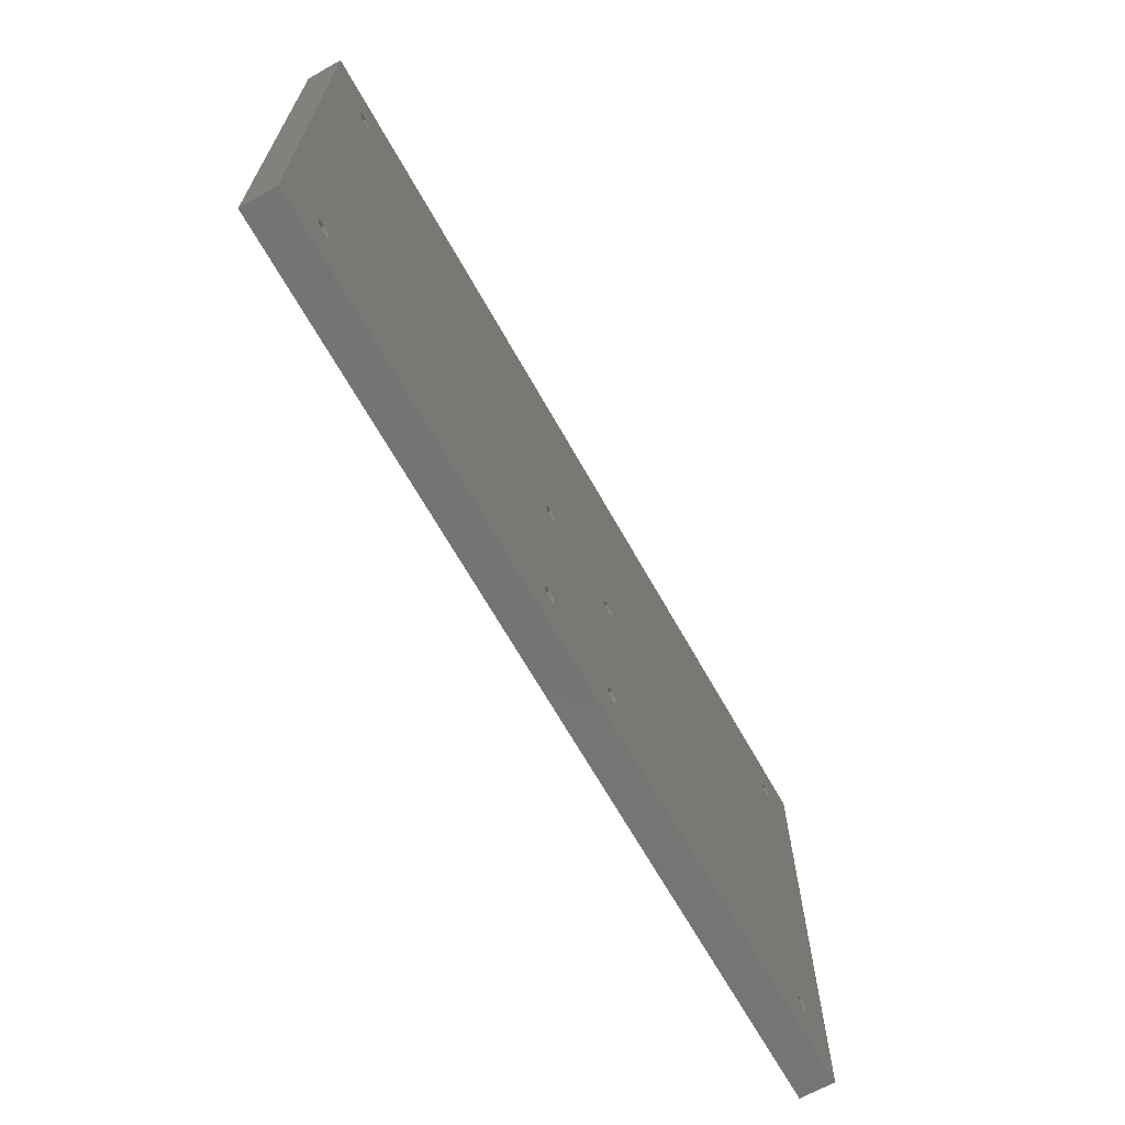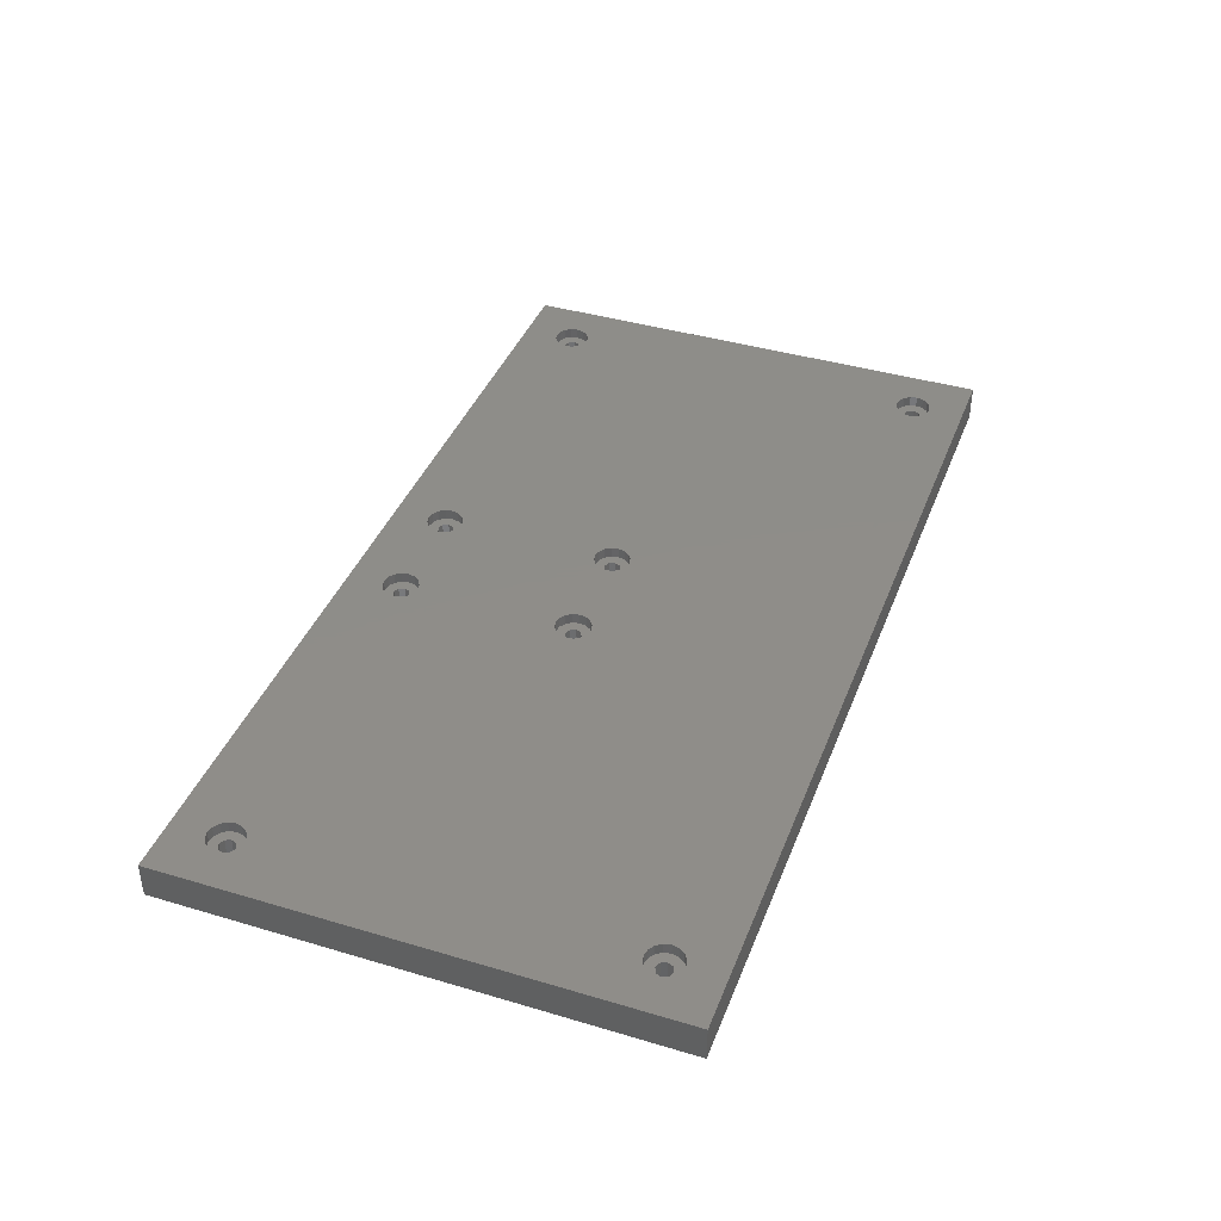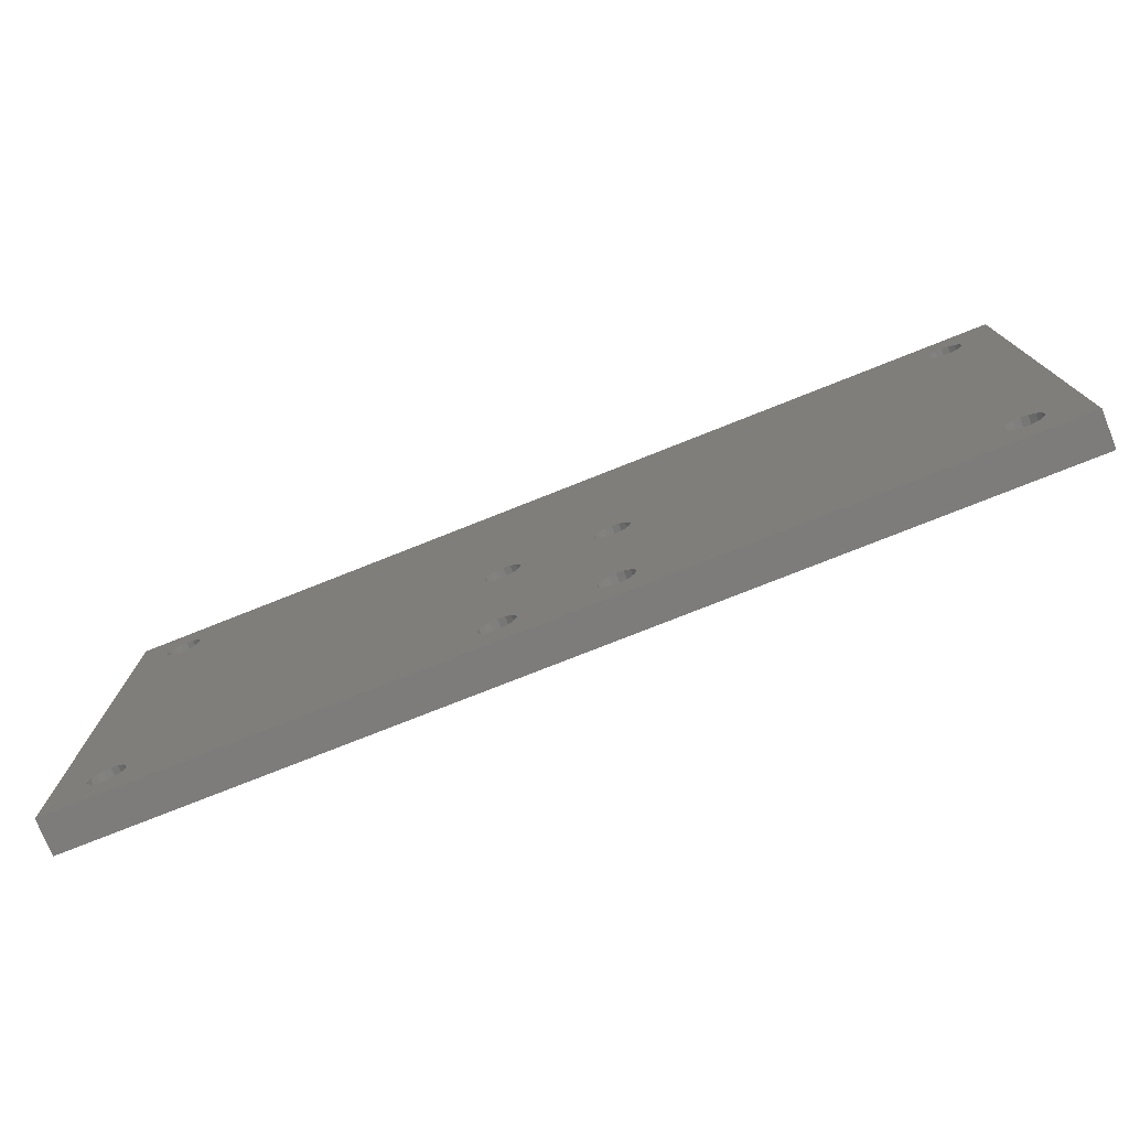
<metadata>
{"format":"stl","ext":"stl","renderer":"f3d","projection":"perspective","resolution":1024,"background":"white","views":[{"elev":-66.7,"azim":-60.7,"up":"+Z"},{"elev":40.3,"azim":-69.9,"up":"+Y"},{"elev":-76.2,"azim":-158.3,"up":"+Z"}]}
</metadata>
<code>
# stl→obj: 392 verts, 812 faces
v 12.75 0 15
v 13.41 7 13.41
v 12.75 7 15
v 13.41 0 13.41
v 15 0 17.25
v 16.59 7 16.59
v 16.59 0 16.59
v 15 7 17.25
v 17.25 0 15
v 17.25 7 15
v 16.59 0 13.41
v 16.59 7 13.41
v 15 0 12.75
v 15 7 12.75
v 13.41 0 16.59
v 13.41 7 16.59
v 11.46 7 18.54
v 13.09 10 19.62
v 13.09 7 19.62
v 11.46 10 18.54
v 19.62 7 16.91
v 18.54 10 18.54
v 19.62 10 16.91
v 18.54 7 18.54
v 20 7 15
v 20 10 15
v 10.38 10 16.91
v 10.38 7 16.91
v 13.09 10 10.38
v 15 7 10
v 15 10 10
v 13.09 7 10.38
v 16.91 7 10.38
v 16.91 10 10.38
v 18.54 7 11.46
v 18.54 10 11.46
v 19.62 10 13.09
v 19.62 7 13.09
v 10 10 15
v 10 7 15
v 15 10 20
v 15 7 20
v 16.91 10 19.62
v 16.91 7 19.62
v 10.38 7 13.09
v 11.46 10 11.46
v 10.38 10 13.09
v 11.46 7 11.46
v 242.8 0 15
v 243.4 7 13.41
v 242.8 7 15
v 243.4 0 13.41
v 245 0 17.25
v 246.6 7 16.59
v 246.6 0 16.59
v 245 7 17.25
v 247.2 0 15
v 247.2 7 15
v 246.6 0 13.41
v 246.6 7 13.41
v 245 0 12.75
v 245 7 12.75
v 243.4 0 16.59
v 243.4 7 16.59
v 241.5 7 18.54
v 243.1 10 19.62
v 243.1 7 19.62
v 241.5 10 18.54
v 249.6 7 16.91
v 248.5 10 18.54
v 249.6 10 16.91
v 248.5 7 18.54
v 250 7 15
v 250 10 15
v 240.4 10 16.91
v 240.4 7 16.91
v 243.1 10 10.38
v 245 7 10
v 245 10 10
v 243.1 7 10.38
v 246.9 7 10.38
v 246.9 10 10.38
v 248.5 7 11.46
v 248.5 10 11.46
v 249.6 10 13.09
v 249.6 7 13.09
v 240 10 15
v 240 7 15
v 245 10 20
v 245 7 20
v 246.9 10 19.62
v 246.9 7 19.62
v 240.4 7 13.09
v 241.5 10 11.46
v 240.4 10 13.09
v 241.5 7 11.46
v 242.8 0 125
v 243.4 7 123.4
v 242.8 7 125
v 243.4 0 123.4
v 245 0 127.2
v 246.6 7 126.6
v 246.6 0 126.6
v 245 7 127.2
v 247.2 0 125
v 247.2 7 125
v 246.6 0 123.4
v 246.6 7 123.4
v 245 0 122.8
v 245 7 122.8
v 243.4 0 126.6
v 243.4 7 126.6
v 241.5 7 128.5
v 243.1 10 129.6
v 243.1 7 129.6
v 241.5 10 128.5
v 249.6 7 126.9
v 248.5 10 128.5
v 249.6 10 126.9
v 248.5 7 128.5
v 250 7 125
v 250 10 125
v 240.4 10 126.9
v 240.4 7 126.9
v 243.1 10 120.4
v 245 7 120
v 245 10 120
v 243.1 7 120.4
v 246.9 7 120.4
v 246.9 10 120.4
v 248.5 7 121.5
v 248.5 10 121.5
v 249.6 10 123.1
v 249.6 7 123.1
v 240 10 125
v 240 7 125
v 245 10 130
v 245 7 130
v 246.9 10 129.6
v 246.9 7 129.6
v 240.4 7 123.1
v 241.5 10 121.5
v 240.4 10 123.1
v 241.5 7 121.5
v 12.75 0 125
v 13.41 7 123.4
v 12.75 7 125
v 13.41 0 123.4
v 15 0 127.2
v 16.59 7 126.6
v 16.59 0 126.6
v 15 7 127.2
v 17.25 0 125
v 17.25 7 125
v 16.59 0 123.4
v 16.59 7 123.4
v 15 0 122.8
v 15 7 122.8
v 13.41 0 126.6
v 13.41 7 126.6
v 11.46 7 128.5
v 13.09 10 129.6
v 13.09 7 129.6
v 11.46 10 128.5
v 19.62 7 126.9
v 18.54 10 128.5
v 19.62 10 126.9
v 18.54 7 128.5
v 20 7 125
v 20 10 125
v 10.38 10 126.9
v 10.38 7 126.9
v 13.09 10 120.4
v 15 7 120
v 15 10 120
v 13.09 7 120.4
v 16.91 7 120.4
v 16.91 10 120.4
v 18.54 7 121.5
v 18.54 10 121.5
v 19.62 10 123.1
v 19.62 7 123.1
v 10 10 125
v 10 7 125
v 15 10 130
v 15 7 130
v 16.91 10 129.6
v 16.91 7 129.6
v 10.38 7 123.1
v 11.46 10 121.5
v 10.38 10 123.1
v 11.46 7 121.5
v 142.8 0 15
v 143.4 7 13.41
v 142.8 7 15
v 143.4 0 13.41
v 145 0 17.25
v 146.6 7 16.59
v 146.6 0 16.59
v 145 7 17.25
v 147.2 0 15
v 147.2 7 15
v 146.6 0 13.41
v 146.6 7 13.41
v 145 0 12.75
v 145 7 12.75
v 143.4 0 16.59
v 143.4 7 16.59
v 141.5 7 18.54
v 143.1 10 19.62
v 143.1 7 19.62
v 141.5 10 18.54
v 149.6 7 16.91
v 148.5 10 18.54
v 149.6 10 16.91
v 148.5 7 18.54
v 150 7 15
v 150 10 15
v 140.4 10 16.91
v 140.4 7 16.91
v 143.1 10 10.38
v 145 7 10
v 145 10 10
v 143.1 7 10.38
v 146.9 7 10.38
v 146.9 10 10.38
v 148.5 7 11.46
v 148.5 10 11.46
v 149.6 10 13.09
v 149.6 7 13.09
v 140 10 15
v 140 7 15
v 145 10 20
v 145 7 20
v 146.9 10 19.62
v 146.9 7 19.62
v 140.4 7 13.09
v 141.5 10 11.46
v 140.4 10 13.09
v 141.5 7 11.46
v 112.8 0 15
v 113.4 7 13.41
v 112.8 7 15
v 113.4 0 13.41
v 115 0 17.25
v 116.6 7 16.59
v 116.6 0 16.59
v 115 7 17.25
v 117.2 0 15
v 117.2 7 15
v 116.6 0 13.41
v 116.6 7 13.41
v 115 0 12.75
v 115 7 12.75
v 113.4 0 16.59
v 113.4 7 16.59
v 111.5 7 18.54
v 113.1 10 19.62
v 113.1 7 19.62
v 111.5 10 18.54
v 119.6 7 16.91
v 118.5 10 18.54
v 119.6 10 16.91
v 118.5 7 18.54
v 120 7 15
v 120 10 15
v 110.4 10 16.91
v 110.4 7 16.91
v 113.1 10 10.38
v 115 7 10
v 115 10 10
v 113.1 7 10.38
v 116.9 7 10.38
v 116.9 10 10.38
v 118.5 7 11.46
v 118.5 10 11.46
v 119.6 10 13.09
v 119.6 7 13.09
v 110 10 15
v 110 7 15
v 115 10 20
v 115 7 20
v 116.9 10 19.62
v 116.9 7 19.62
v 110.4 7 13.09
v 111.5 10 11.46
v 110.4 10 13.09
v 111.5 7 11.46
v 142.8 0 65
v 143.4 7 63.41
v 142.8 7 65
v 143.4 0 63.41
v 145 0 67.25
v 146.6 7 66.59
v 146.6 0 66.59
v 145 7 67.25
v 147.2 0 65
v 147.2 7 65
v 146.6 0 63.41
v 146.6 7 63.41
v 145 0 62.75
v 145 7 62.75
v 143.4 0 66.59
v 143.4 7 66.59
v 141.5 7 68.54
v 143.1 10 69.62
v 143.1 7 69.62
v 141.5 10 68.54
v 149.6 7 66.91
v 148.5 10 68.54
v 149.6 10 66.91
v 148.5 7 68.54
v 150 7 65
v 150 10 65
v 140.4 10 66.91
v 140.4 7 66.91
v 143.1 10 60.38
v 145 7 60
v 145 10 60
v 143.1 7 60.38
v 146.9 7 60.38
v 146.9 10 60.38
v 148.5 7 61.46
v 148.5 10 61.46
v 149.6 10 63.09
v 149.6 7 63.09
v 140 10 65
v 140 7 65
v 145 10 70
v 145 7 70
v 146.9 10 69.62
v 146.9 7 69.62
v 140.4 7 63.09
v 141.5 10 61.46
v 140.4 10 63.09
v 141.5 7 61.46
v 112.8 0 65
v 113.4 7 63.41
v 112.8 7 65
v 113.4 0 63.41
v 115 0 67.25
v 116.6 7 66.59
v 116.6 0 66.59
v 115 7 67.25
v 117.2 0 65
v 117.2 7 65
v 116.6 0 63.41
v 116.6 7 63.41
v 115 0 62.75
v 115 7 62.75
v 113.4 0 66.59
v 113.4 7 66.59
v 111.5 7 68.54
v 113.1 10 69.62
v 113.1 7 69.62
v 111.5 10 68.54
v 119.6 7 66.91
v 118.5 10 68.54
v 119.6 10 66.91
v 118.5 7 68.54
v 120 7 65
v 120 10 65
v 110.4 10 66.91
v 110.4 7 66.91
v 113.1 10 60.38
v 115 7 60
v 115 10 60
v 113.1 7 60.38
v 116.9 7 60.38
v 116.9 10 60.38
v 118.5 7 61.46
v 118.5 10 61.46
v 119.6 10 63.09
v 119.6 7 63.09
v 110 10 65
v 110 7 65
v 115 10 70
v 115 7 70
v 116.9 10 69.62
v 116.9 7 69.62
v 110.4 7 63.09
v 111.5 10 61.46
v 110.4 10 63.09
v 111.5 7 61.46
v 260 0 140
v 260 10 0
v 260 10 140
v 260 0 0
v 0 10 140
v 0 0 140
v 0 0 0
v 0 10 0
f 1 2 3
f 2 1 4
f 5 6 7
f 6 5 8
f 9 6 10
f 6 9 7
f 11 10 12
f 10 11 9
f 2 13 14
f 13 2 4
f 15 8 5
f 8 15 16
f 15 3 16
f 3 15 1
f 14 11 12
f 11 14 13
f 17 18 19
f 18 17 20
f 21 22 23
f 22 21 24
f 25 23 26
f 23 25 21
f 17 27 20
f 27 17 28
f 29 30 31
f 30 29 32
f 31 33 34
f 33 31 30
f 34 35 36
f 35 34 33
f 35 37 36
f 37 35 38
f 28 39 27
f 39 28 40
f 38 26 37
f 26 38 25
f 19 41 42
f 41 19 18
f 42 43 44
f 43 42 41
f 44 22 24
f 22 44 43
f 45 46 47
f 46 45 48
f 8 42 44
f 6 44 24
f 42 8 19
f 16 19 8
f 6 24 21
f 44 6 8
f 10 21 25
f 21 10 6
f 38 10 25
f 10 38 12
f 35 12 38
f 33 12 35
f 19 16 17
f 17 16 28
f 3 28 16
f 3 40 28
f 45 3 2
f 3 45 40
f 32 2 14
f 12 33 14
f 2 48 45
f 30 14 33
f 2 32 48
f 14 30 32
f 40 47 39
f 47 40 45
f 46 32 29
f 32 46 48
f 49 50 51
f 50 49 52
f 53 54 55
f 54 53 56
f 57 54 58
f 54 57 55
f 59 58 60
f 58 59 57
f 50 61 62
f 61 50 52
f 63 56 53
f 56 63 64
f 63 51 64
f 51 63 49
f 62 59 60
f 59 62 61
f 65 66 67
f 66 65 68
f 69 70 71
f 70 69 72
f 73 71 74
f 71 73 69
f 65 75 68
f 75 65 76
f 77 78 79
f 78 77 80
f 79 81 82
f 81 79 78
f 82 83 84
f 83 82 81
f 83 85 84
f 85 83 86
f 76 87 75
f 87 76 88
f 86 74 85
f 74 86 73
f 67 89 90
f 89 67 66
f 90 91 92
f 91 90 89
f 92 70 72
f 70 92 91
f 93 94 95
f 94 93 96
f 56 90 92
f 54 92 72
f 90 56 67
f 64 67 56
f 54 72 69
f 92 54 56
f 58 69 73
f 69 58 54
f 86 58 73
f 58 86 60
f 83 60 86
f 81 60 83
f 67 64 65
f 65 64 76
f 51 76 64
f 51 88 76
f 93 51 50
f 51 93 88
f 80 50 62
f 60 81 62
f 50 96 93
f 78 62 81
f 50 80 96
f 62 78 80
f 88 95 87
f 95 88 93
f 94 80 77
f 80 94 96
f 97 98 99
f 98 97 100
f 101 102 103
f 102 101 104
f 105 102 106
f 102 105 103
f 107 106 108
f 106 107 105
f 98 109 110
f 109 98 100
f 111 104 101
f 104 111 112
f 111 99 112
f 99 111 97
f 110 107 108
f 107 110 109
f 113 114 115
f 114 113 116
f 117 118 119
f 118 117 120
f 121 119 122
f 119 121 117
f 113 123 116
f 123 113 124
f 125 126 127
f 126 125 128
f 127 129 130
f 129 127 126
f 130 131 132
f 131 130 129
f 131 133 132
f 133 131 134
f 124 135 123
f 135 124 136
f 134 122 133
f 122 134 121
f 115 137 138
f 137 115 114
f 138 139 140
f 139 138 137
f 140 118 120
f 118 140 139
f 141 142 143
f 142 141 144
f 104 138 140
f 102 140 120
f 138 104 115
f 112 115 104
f 102 120 117
f 140 102 104
f 106 117 121
f 117 106 102
f 134 106 121
f 106 134 108
f 131 108 134
f 129 108 131
f 115 112 113
f 113 112 124
f 99 124 112
f 99 136 124
f 141 99 98
f 99 141 136
f 128 98 110
f 108 129 110
f 98 144 141
f 126 110 129
f 98 128 144
f 110 126 128
f 136 143 135
f 143 136 141
f 142 128 125
f 128 142 144
f 145 146 147
f 146 145 148
f 149 150 151
f 150 149 152
f 153 150 154
f 150 153 151
f 155 154 156
f 154 155 153
f 146 157 158
f 157 146 148
f 159 152 149
f 152 159 160
f 159 147 160
f 147 159 145
f 158 155 156
f 155 158 157
f 161 162 163
f 162 161 164
f 165 166 167
f 166 165 168
f 169 167 170
f 167 169 165
f 161 171 164
f 171 161 172
f 173 174 175
f 174 173 176
f 175 177 178
f 177 175 174
f 178 179 180
f 179 178 177
f 179 181 180
f 181 179 182
f 172 183 171
f 183 172 184
f 182 170 181
f 170 182 169
f 163 185 186
f 185 163 162
f 186 187 188
f 187 186 185
f 188 166 168
f 166 188 187
f 189 190 191
f 190 189 192
f 152 186 188
f 150 188 168
f 186 152 163
f 160 163 152
f 150 168 165
f 188 150 152
f 154 165 169
f 165 154 150
f 182 154 169
f 154 182 156
f 179 156 182
f 177 156 179
f 163 160 161
f 161 160 172
f 147 172 160
f 147 184 172
f 189 147 146
f 147 189 184
f 176 146 158
f 156 177 158
f 146 192 189
f 174 158 177
f 146 176 192
f 158 174 176
f 184 191 183
f 191 184 189
f 190 176 173
f 176 190 192
f 193 194 195
f 194 193 196
f 197 198 199
f 198 197 200
f 201 198 202
f 198 201 199
f 203 202 204
f 202 203 201
f 194 205 206
f 205 194 196
f 207 200 197
f 200 207 208
f 207 195 208
f 195 207 193
f 206 203 204
f 203 206 205
f 209 210 211
f 210 209 212
f 213 214 215
f 214 213 216
f 217 215 218
f 215 217 213
f 209 219 212
f 219 209 220
f 221 222 223
f 222 221 224
f 223 225 226
f 225 223 222
f 226 227 228
f 227 226 225
f 227 229 228
f 229 227 230
f 220 231 219
f 231 220 232
f 230 218 229
f 218 230 217
f 211 233 234
f 233 211 210
f 234 235 236
f 235 234 233
f 236 214 216
f 214 236 235
f 237 238 239
f 238 237 240
f 200 234 236
f 198 236 216
f 234 200 211
f 208 211 200
f 198 216 213
f 236 198 200
f 202 213 217
f 213 202 198
f 230 202 217
f 202 230 204
f 227 204 230
f 225 204 227
f 211 208 209
f 209 208 220
f 195 220 208
f 195 232 220
f 237 195 194
f 195 237 232
f 224 194 206
f 204 225 206
f 194 240 237
f 222 206 225
f 194 224 240
f 206 222 224
f 232 239 231
f 239 232 237
f 238 224 221
f 224 238 240
f 241 242 243
f 242 241 244
f 245 246 247
f 246 245 248
f 249 246 250
f 246 249 247
f 251 250 252
f 250 251 249
f 242 253 254
f 253 242 244
f 255 248 245
f 248 255 256
f 255 243 256
f 243 255 241
f 254 251 252
f 251 254 253
f 257 258 259
f 258 257 260
f 261 262 263
f 262 261 264
f 265 263 266
f 263 265 261
f 257 267 260
f 267 257 268
f 269 270 271
f 270 269 272
f 271 273 274
f 273 271 270
f 274 275 276
f 275 274 273
f 275 277 276
f 277 275 278
f 268 279 267
f 279 268 280
f 278 266 277
f 266 278 265
f 259 281 282
f 281 259 258
f 282 283 284
f 283 282 281
f 284 262 264
f 262 284 283
f 285 286 287
f 286 285 288
f 248 282 284
f 246 284 264
f 282 248 259
f 256 259 248
f 246 264 261
f 284 246 248
f 250 261 265
f 261 250 246
f 278 250 265
f 250 278 252
f 275 252 278
f 273 252 275
f 259 256 257
f 257 256 268
f 243 268 256
f 243 280 268
f 285 243 242
f 243 285 280
f 272 242 254
f 252 273 254
f 242 288 285
f 270 254 273
f 242 272 288
f 254 270 272
f 280 287 279
f 287 280 285
f 286 272 269
f 272 286 288
f 289 290 291
f 290 289 292
f 293 294 295
f 294 293 296
f 297 294 298
f 294 297 295
f 299 298 300
f 298 299 297
f 290 301 302
f 301 290 292
f 303 296 293
f 296 303 304
f 303 291 304
f 291 303 289
f 302 299 300
f 299 302 301
f 305 306 307
f 306 305 308
f 309 310 311
f 310 309 312
f 313 311 314
f 311 313 309
f 305 315 308
f 315 305 316
f 317 318 319
f 318 317 320
f 319 321 322
f 321 319 318
f 322 323 324
f 323 322 321
f 323 325 324
f 325 323 326
f 316 327 315
f 327 316 328
f 326 314 325
f 314 326 313
f 307 329 330
f 329 307 306
f 330 331 332
f 331 330 329
f 332 310 312
f 310 332 331
f 333 334 335
f 334 333 336
f 296 330 332
f 294 332 312
f 330 296 307
f 304 307 296
f 294 312 309
f 332 294 296
f 298 309 313
f 309 298 294
f 326 298 313
f 298 326 300
f 323 300 326
f 321 300 323
f 307 304 305
f 305 304 316
f 291 316 304
f 291 328 316
f 333 291 290
f 291 333 328
f 320 290 302
f 300 321 302
f 290 336 333
f 318 302 321
f 290 320 336
f 302 318 320
f 328 335 327
f 335 328 333
f 334 320 317
f 320 334 336
f 337 338 339
f 338 337 340
f 341 342 343
f 342 341 344
f 345 342 346
f 342 345 343
f 347 346 348
f 346 347 345
f 338 349 350
f 349 338 340
f 351 344 341
f 344 351 352
f 351 339 352
f 339 351 337
f 350 347 348
f 347 350 349
f 353 354 355
f 354 353 356
f 357 358 359
f 358 357 360
f 361 359 362
f 359 361 357
f 353 363 356
f 363 353 364
f 365 366 367
f 366 365 368
f 367 369 370
f 369 367 366
f 370 371 372
f 371 370 369
f 371 373 372
f 373 371 374
f 364 375 363
f 375 364 376
f 374 362 373
f 362 374 361
f 355 377 378
f 377 355 354
f 378 379 380
f 379 378 377
f 380 358 360
f 358 380 379
f 381 382 383
f 382 381 384
f 344 378 380
f 342 380 360
f 378 344 355
f 352 355 344
f 342 360 357
f 380 342 344
f 346 357 361
f 357 346 342
f 374 346 361
f 346 374 348
f 371 348 374
f 369 348 371
f 355 352 353
f 353 352 364
f 339 364 352
f 339 376 364
f 381 339 338
f 339 381 376
f 368 338 350
f 348 369 350
f 338 384 381
f 366 350 369
f 338 368 384
f 350 366 368
f 376 383 375
f 383 376 381
f 382 368 365
f 368 382 384
f 385 386 387
f 386 385 388
f 389 385 387
f 385 389 390
f 391 386 388
f 386 391 392
f 391 389 392
f 389 391 390
f 382 260 383
f 383 43 41
f 267 383 260
f 383 22 43
f 23 383 267
f 383 23 22
f 279 23 267
f 279 26 23
f 287 26 279
f 287 37 26
f 286 37 287
f 286 36 37
f 269 36 286
f 269 34 36
f 392 269 271
f 269 392 34
f 283 370 210
f 370 283 281
f 212 283 210
f 212 262 283
f 219 262 212
f 219 263 262
f 231 263 219
f 231 266 263
f 239 266 231
f 239 277 266
f 238 277 239
f 238 276 277
f 221 276 238
f 221 274 276
f 223 274 221
f 274 223 271
f 314 68 325
f 325 235 233
f 75 325 68
f 325 214 235
f 215 325 75
f 325 215 214
f 87 215 75
f 87 218 215
f 95 218 87
f 95 229 218
f 94 229 95
f 94 228 229
f 77 228 94
f 77 226 228
f 386 77 79
f 77 386 226
f 306 377 329
f 306 379 377
f 308 379 306
f 308 358 379
f 315 358 308
f 315 359 358
f 327 359 315
f 327 362 359
f 335 362 327
f 335 373 362
f 334 373 335
f 334 372 373
f 317 372 334
f 317 370 372
f 233 317 319
f 210 317 233
f 187 389 114
f 389 187 185
f 116 187 114
f 116 166 187
f 329 116 123
f 116 329 166
f 331 123 135
f 377 166 329
f 310 135 143
f 166 377 167
f 311 143 142
f 354 167 377
f 314 142 125
f 167 354 170
f 89 125 127
f 356 170 354
f 114 387 137
f 387 139 137
f 387 118 139
f 387 119 118
f 387 122 119
f 387 133 122
f 170 356 181
f 89 127 130
f 123 331 329
f 135 310 331
f 143 311 310
f 142 314 311
f 66 125 89
f 125 66 314
f 68 314 66
f 322 233 319
f 324 233 322
f 325 233 324
f 91 130 132
f 70 132 133
f 71 133 387
f 130 91 89
f 132 70 91
f 133 71 70
f 386 71 387
f 226 386 223
f 223 386 271
f 392 271 386
f 82 386 79
f 84 386 82
f 85 386 84
f 74 386 85
f 71 386 74
f 387 114 389
f 162 389 185
f 164 389 162
f 171 389 164
f 183 389 171
f 191 389 183
f 363 181 356
f 181 363 180
f 375 180 363
f 180 375 178
f 41 178 375
f 178 41 175
f 41 375 383
f 365 258 382
f 258 365 281
f 317 210 370
f 370 281 367
f 367 281 365
f 260 382 258
f 175 41 173
f 18 173 41
f 173 18 190
f 20 190 18
f 190 20 191
f 27 191 20
f 191 27 389
f 392 27 39
f 27 392 389
f 47 392 39
f 46 392 47
f 29 392 46
f 31 392 29
f 34 392 31
f 63 299 199
f 299 63 53
f 201 63 199
f 201 49 63
f 203 49 201
f 203 52 49
f 388 203 205
f 203 388 52
f 207 292 247
f 292 207 197
f 249 207 247
f 249 193 207
f 251 193 249
f 251 196 193
f 253 196 251
f 196 253 205
f 255 340 7
f 340 255 245
f 9 255 7
f 9 241 255
f 11 241 9
f 11 244 241
f 391 11 13
f 11 391 244
f 343 293 341
f 343 303 293
f 345 303 343
f 345 289 303
f 347 289 345
f 347 292 289
f 245 347 349
f 247 347 245
f 111 385 151
f 385 111 101
f 341 151 153
f 151 341 111
f 351 153 155
f 293 111 341
f 5 155 157
f 111 293 97
f 151 390 149
f 390 159 149
f 390 145 159
f 390 148 145
f 295 97 293
f 5 157 148
f 153 351 341
f 155 337 351
f 7 155 5
f 340 245 349
f 337 7 340
f 155 7 337
f 15 148 390
f 148 15 5
f 391 15 390
f 244 391 253
f 253 391 205
f 388 205 391
f 4 391 13
f 1 391 4
f 15 391 1
f 390 151 385
f 103 385 101
f 105 385 103
f 107 385 105
f 97 295 100
f 297 100 295
f 53 100 297
f 100 53 109
f 53 297 299
f 347 247 292
f 292 197 301
f 301 197 299
f 199 299 197
f 109 53 107
f 55 107 53
f 107 55 385
f 388 55 57
f 55 388 385
f 59 388 57
f 61 388 59
f 52 388 61

</code>
